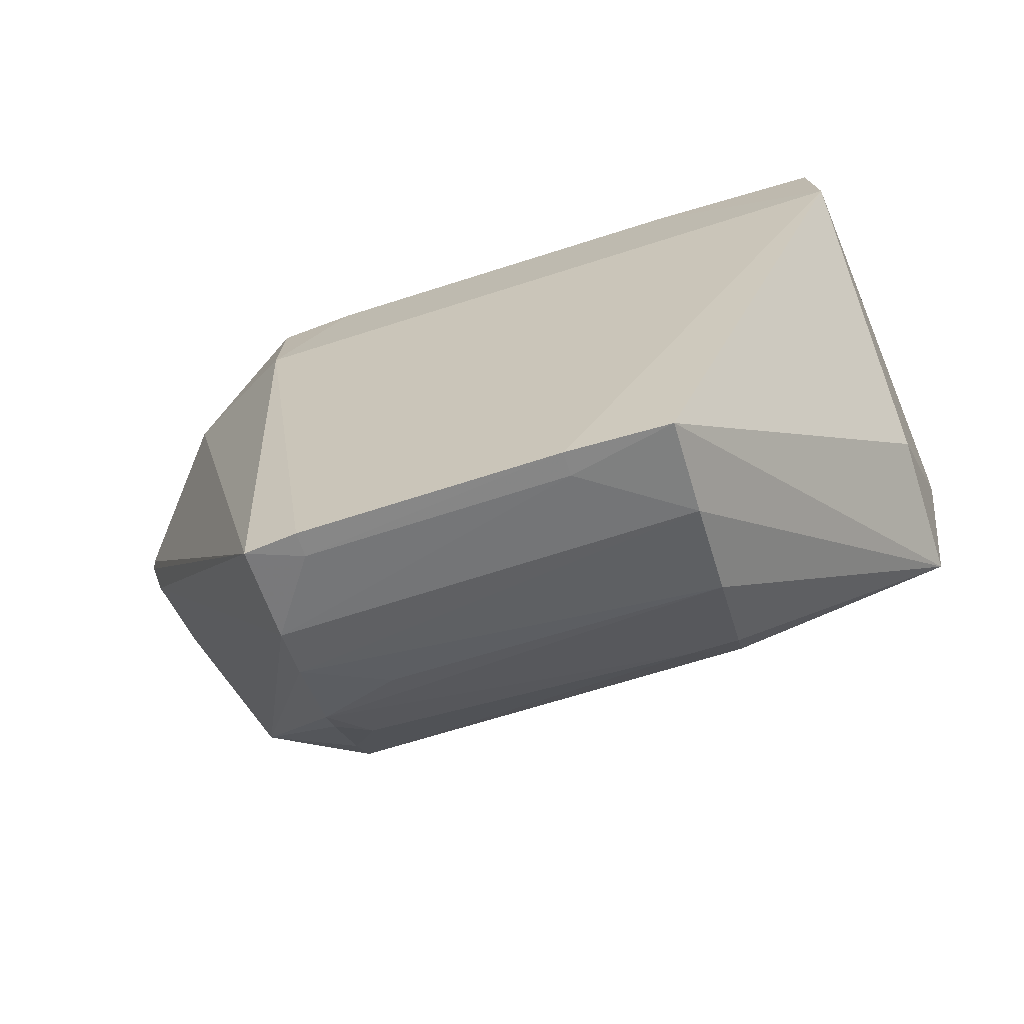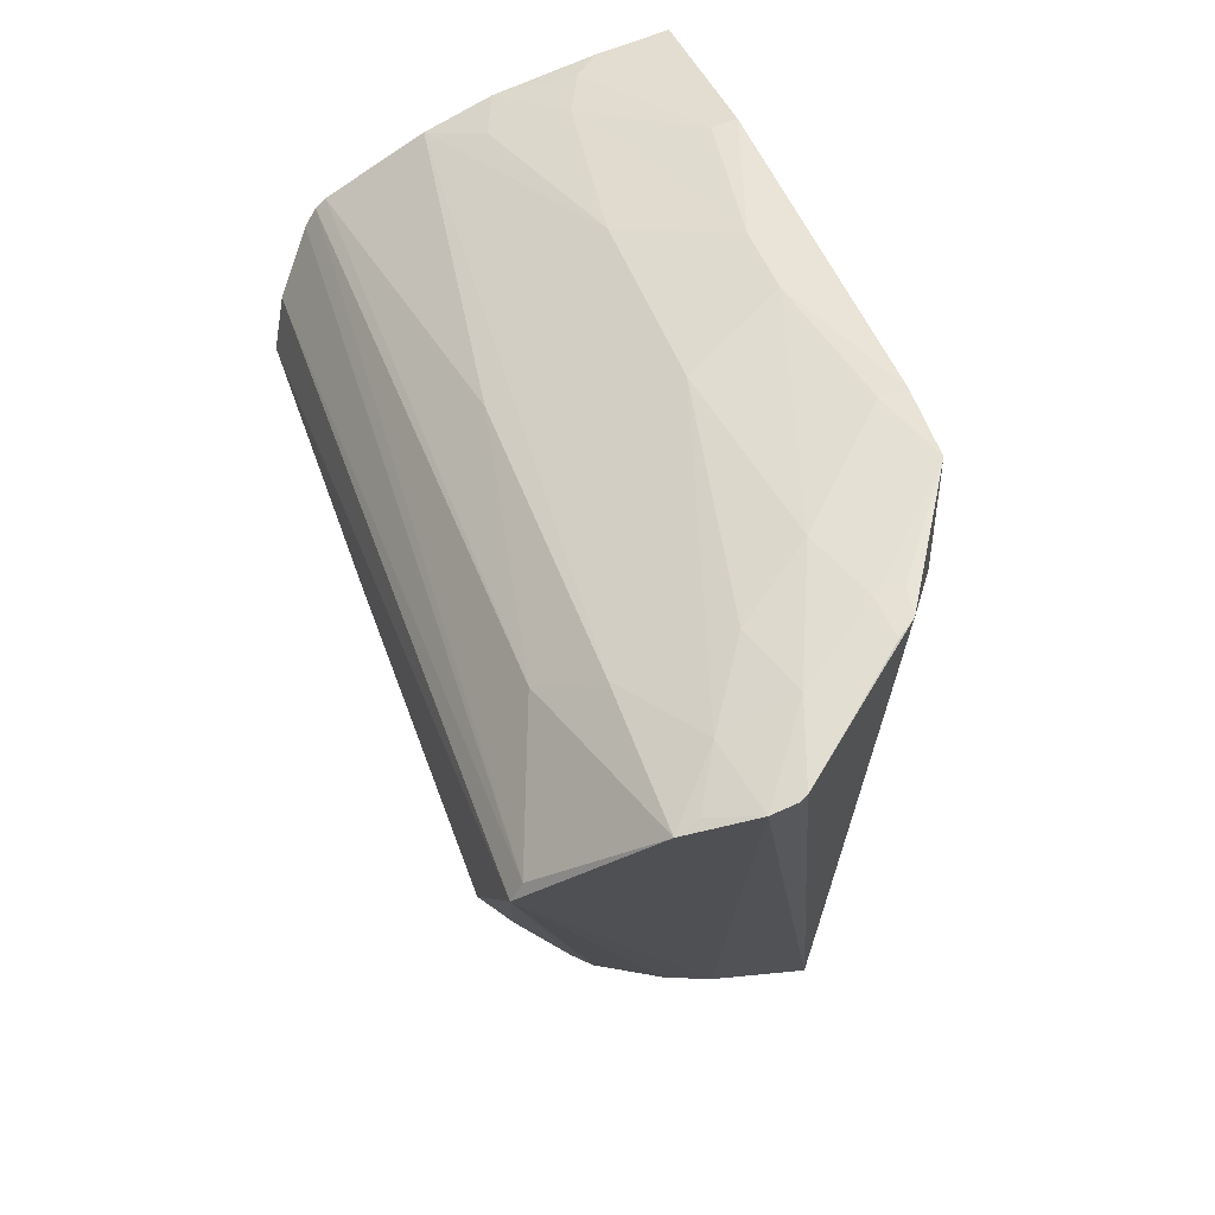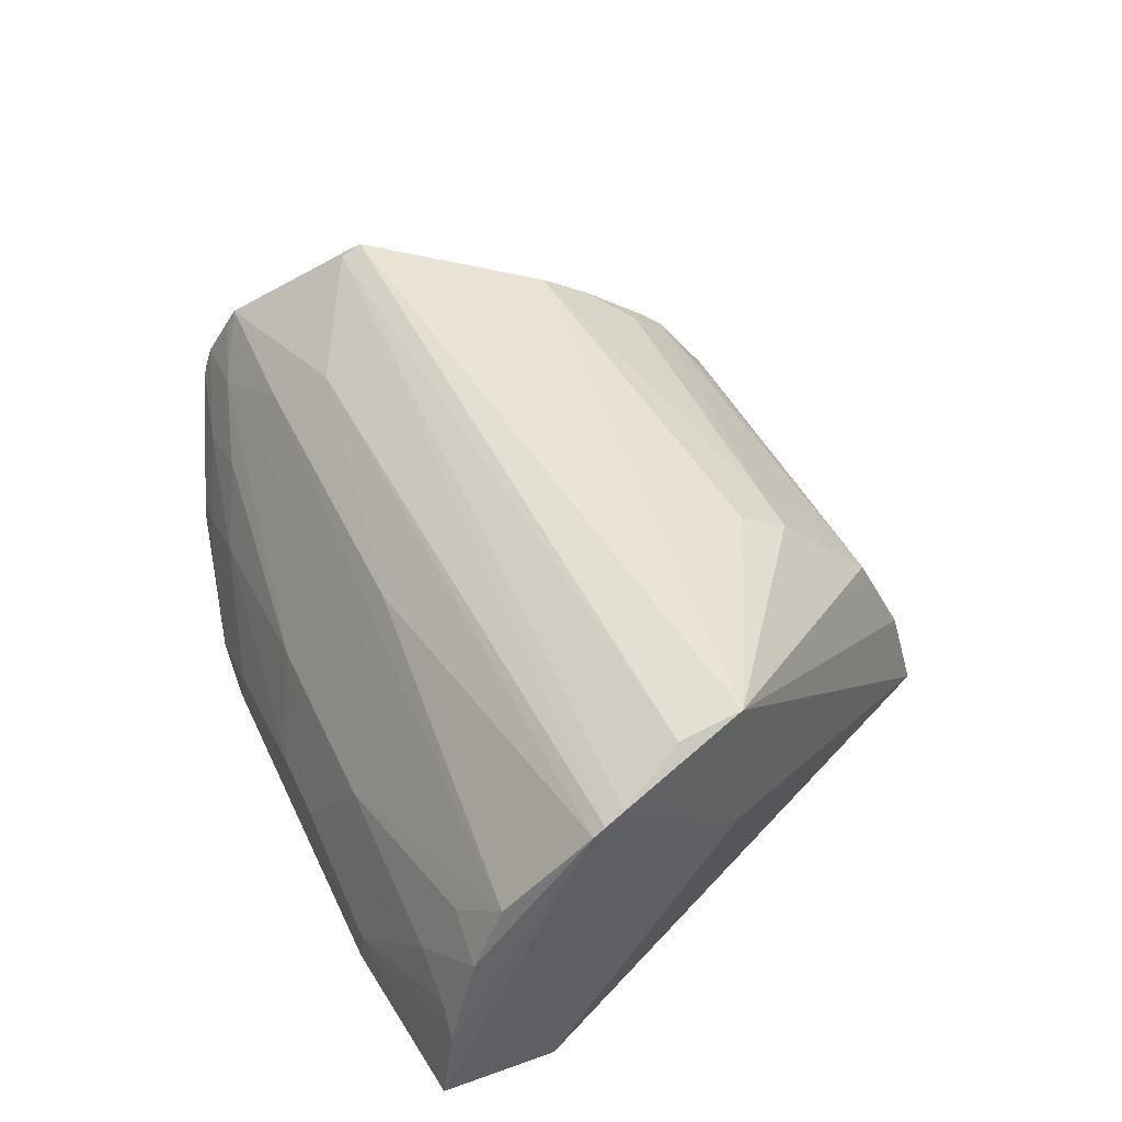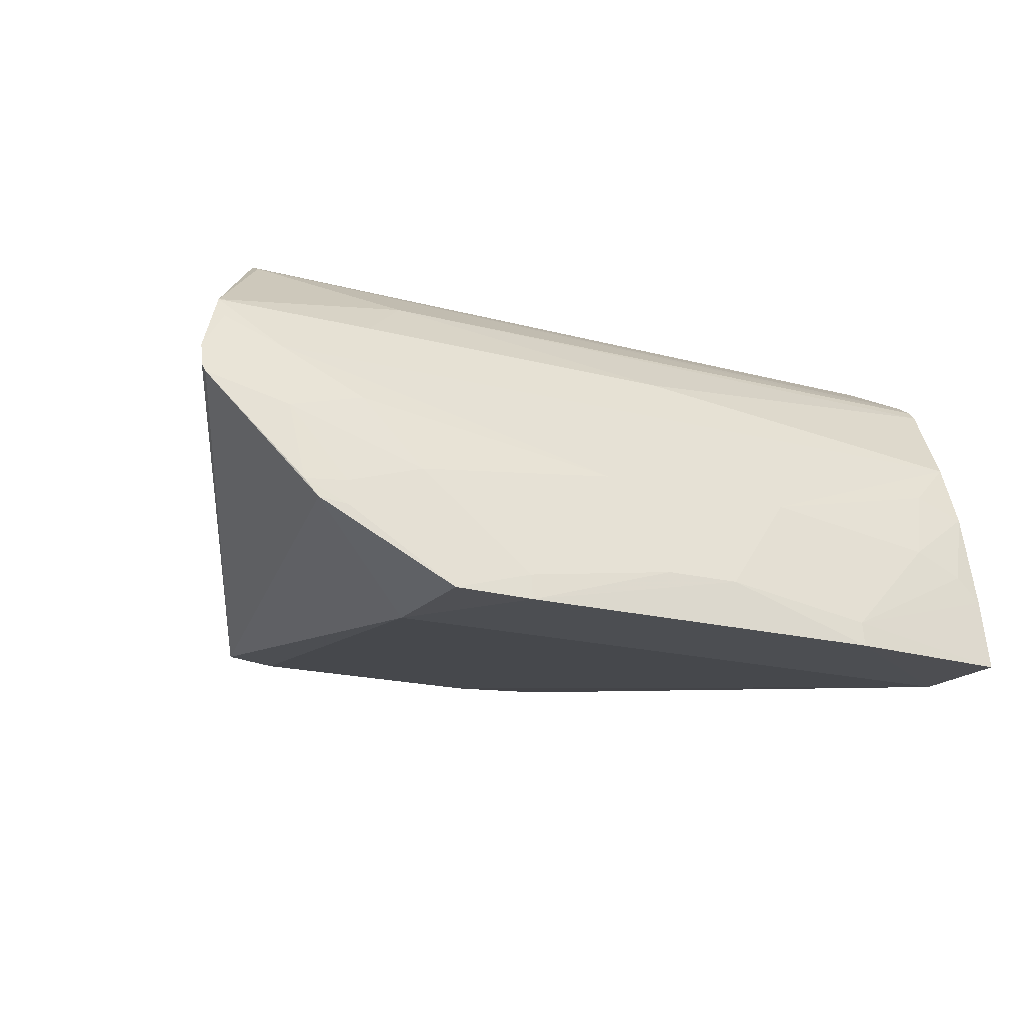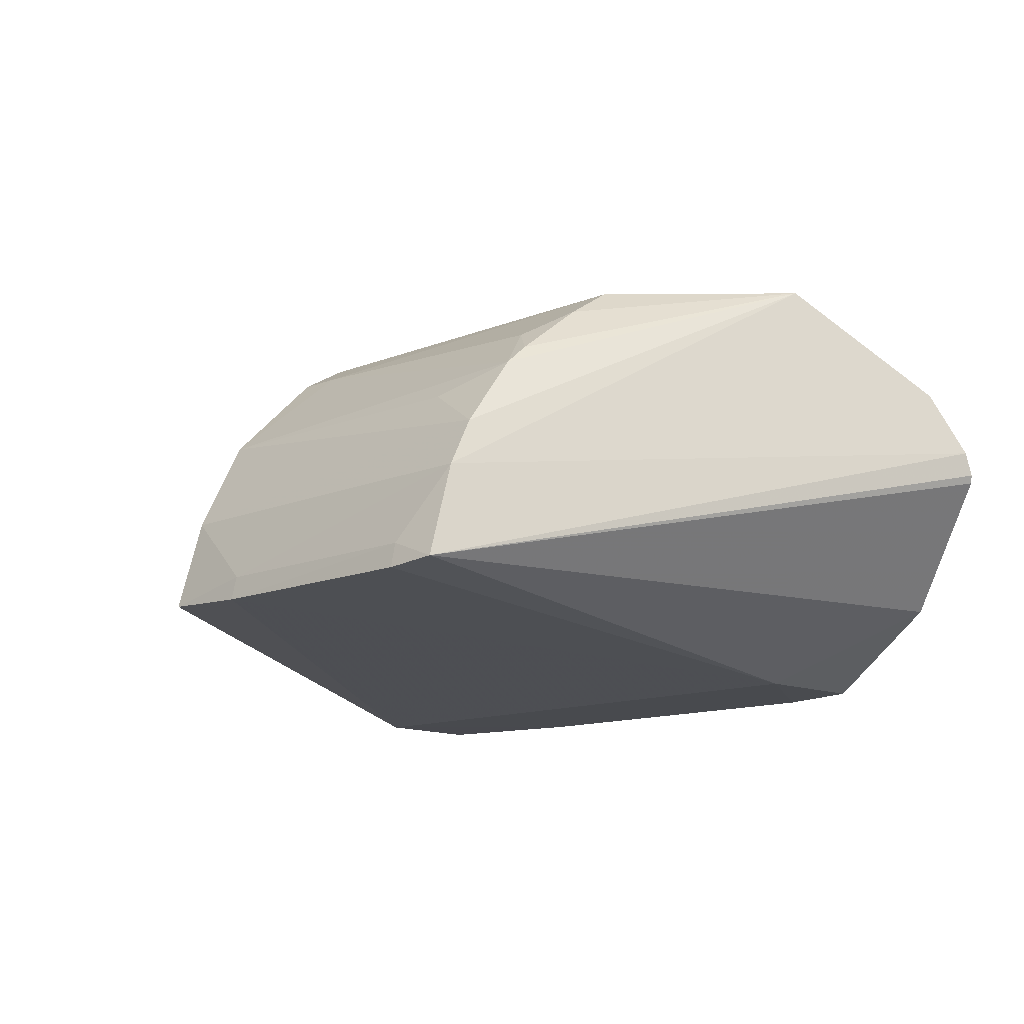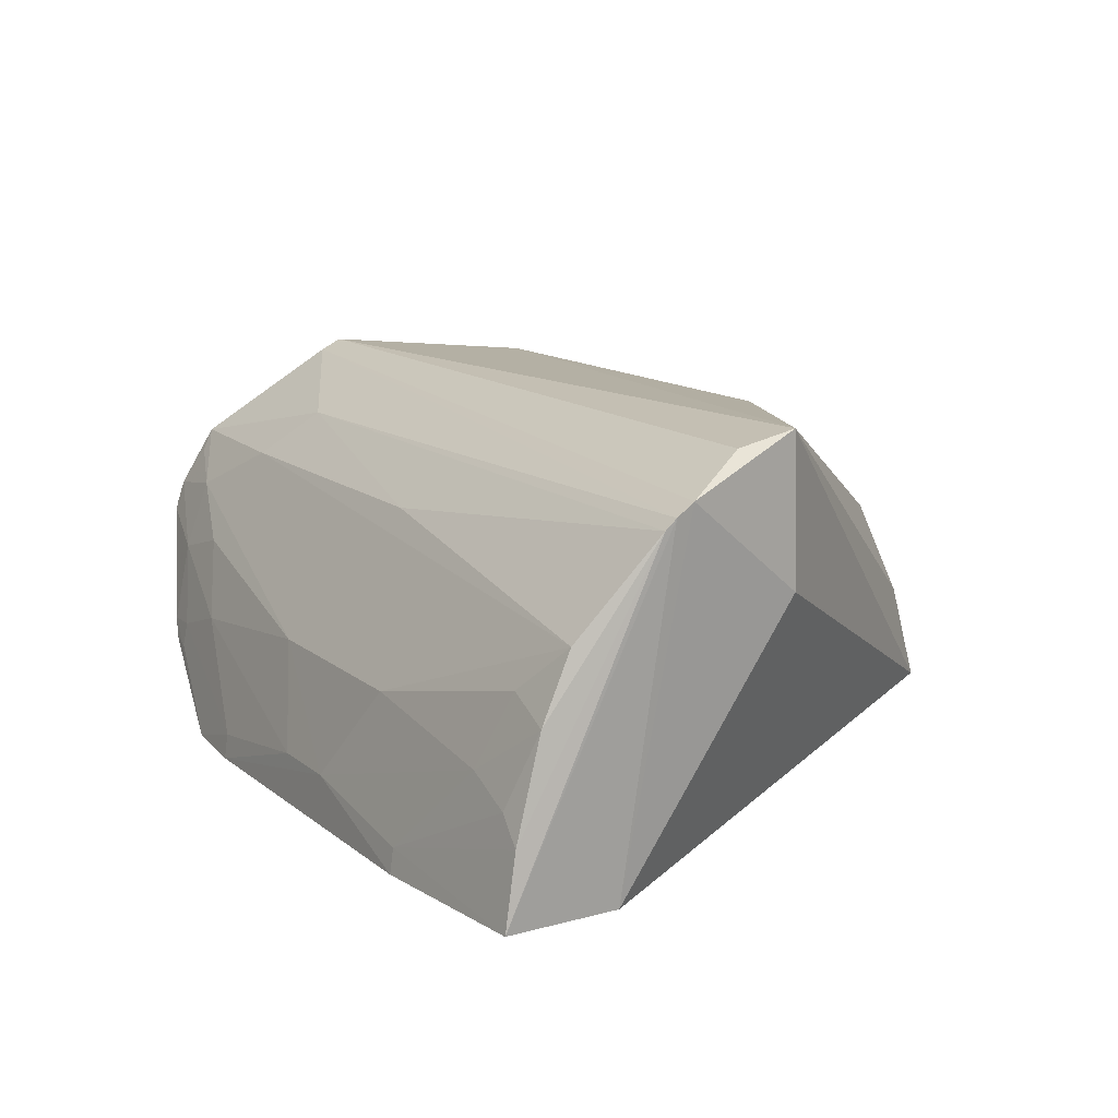
<metadata>
{"format":"obj","ext":"obj","renderer":"f3d","projection":"perspective","resolution":1024,"background":"white","views":[{"elev":-74.0,"azim":-162.6,"up":"+Y"},{"elev":46.0,"azim":71.5,"up":"+Y"},{"elev":43.6,"azim":-113.7,"up":"+Z"},{"elev":-18.4,"azim":153.1,"up":"+Z"},{"elev":-12.1,"azim":46.1,"up":"+Z"},{"elev":13.3,"azim":-120.9,"up":"+Z"}]}
</metadata>
<code>
v 0.1492 0.03477 0.6099
v 0.1891 0.09648 0.5435
v -0.1693 0.06879 0.5855
v -0.1577 0.1232 0.4513
v 0.09722 -0.1249 0.4828
v -0.05647 0.1181 0.5095
v 0.1798 0.08555 0.5684
v 0.09704 -0.1143 0.5201
v 0.09712 0.1283 0.452
v -0.0667 -0.1246 0.4827
v -0.1577 0.1091 0.5211
v 0.09692 0.07005 0.5868
v 0.1273 0.1074 0.5291
v -0.06666 -0.03821 0.6052
v 0.09727 0.07911 0.4523
v -0.08668 0.1303 0.4508
v -0.159 0.00735 0.5548
v -0.02552 -0.1241 0.4905
v -0.1572 0.1187 0.4809
v -0.1584 0.09806 0.5478
v -0.01453 0.08753 0.5672
v -0.1694 0.05754 0.5942
v 0.1497 0.04286 0.6057
v 0.1578 0.09772 0.5484
v 0.1065 0.1181 0.5001
v 0.09726 -0.047 0.5955
v -0.159 0.07911 0.4523
v -0.02556 -0.1264 0.4808
v 0.1482 0.1179 0.4826
v 0.004923 0.1289 0.47
v -0.1273 0.1179 0.4999
v 0.06611 0.1305 0.4507
v -0.1594 0.009396 0.6127
v 0.07632 -0.124 0.4906
v -0.06637 -0.09478 0.5579
v -0.0866 0.1289 0.4608
v -0.1375 0.1076 0.529
v 0.1173 0.08762 0.5676
v -0.1698 0.06466 0.5895
v -0.1597 0.03354 0.608
v 0.1785 0.09003 0.56
v 0.1572 0.1079 0.5209
v 0.0255 0.1179 0.5099
v 0.09756 -0.08456 0.5665
v 0.09711 -0.02811 0.6074
v 0.0764 -0.1262 0.4809
v 0.1883 0.1006 0.5312
v 0.1368 0.1176 0.4908
v -0.1474 0.118 0.4908
v -0.02568 0.129 0.4701
v 0.06605 0.129 0.4608
v -0.06635 -0.114 0.5203
v -0.06653 -0.05714 0.5943
v 0.09709 -0.1048 0.539
v 0.09759 -0.07533 0.5744
v 0.1895 0.09949 0.5342
v 0.1533 0.116 0.4896
v 0.137 0.1195 0.4809
v -0.04687 -0.05779 0.5938
v 0.06617 -0.09375 0.5564
v 0.08541 -0.06571 0.5841
f 8 5 2
f 8 7 1
f 8 2 7
f 19 4 3
f 19 3 11
f 20 11 3
f 21 3 12
f 21 20 3
f 23 1 7
f 23 7 12
f 27 4 16
f 27 10 17
f 27 17 22
f 28 27 15
f 28 10 27
f 28 18 10
f 29 15 9
f 29 5 15
f 32 9 15
f 32 27 16
f 32 15 27
f 33 17 10
f 33 22 17
f 34 5 8
f 34 8 18
f 34 18 28
f 36 16 4
f 36 4 19
f 37 20 6
f 37 11 20
f 37 31 11
f 37 6 31
f 38 21 12
f 38 12 7
f 38 7 24
f 38 24 20
f 38 20 21
f 39 12 3
f 39 27 22
f 39 3 4
f 39 4 27
f 39 23 12
f 39 22 23
f 40 23 22
f 40 1 23
f 40 33 1
f 40 22 33
f 41 24 7
f 41 7 2
f 41 2 24
f 42 24 2
f 42 13 24
f 42 25 13
f 43 24 13
f 43 6 20
f 43 20 24
f 43 13 25
f 43 25 30
f 45 26 1
f 45 33 14
f 45 1 33
f 46 28 15
f 46 15 5
f 46 34 28
f 46 5 34
f 47 5 29
f 47 42 2
f 48 25 42
f 49 19 11
f 49 11 31
f 49 36 19
f 49 31 36
f 50 32 16
f 50 30 32
f 50 16 36
f 50 43 30
f 50 6 43
f 50 36 31
f 50 31 6
f 51 32 30
f 51 30 25
f 51 9 32
f 51 48 9
f 51 25 48
f 52 10 18
f 52 18 8
f 52 35 33
f 52 33 10
f 53 14 33
f 53 33 35
f 54 8 1
f 54 1 44
f 54 52 8
f 54 35 52
f 55 44 1
f 55 1 26
f 56 47 2
f 56 2 5
f 56 5 47
f 57 47 29
f 57 42 47
f 57 48 42
f 58 29 9
f 58 9 48
f 58 57 29
f 58 48 57
f 59 53 35
f 59 35 44
f 59 45 14
f 59 14 53
f 60 54 44
f 60 44 35
f 60 35 54
f 61 59 44
f 61 44 55
f 61 55 26
f 61 26 45
f 61 45 59

</code>
